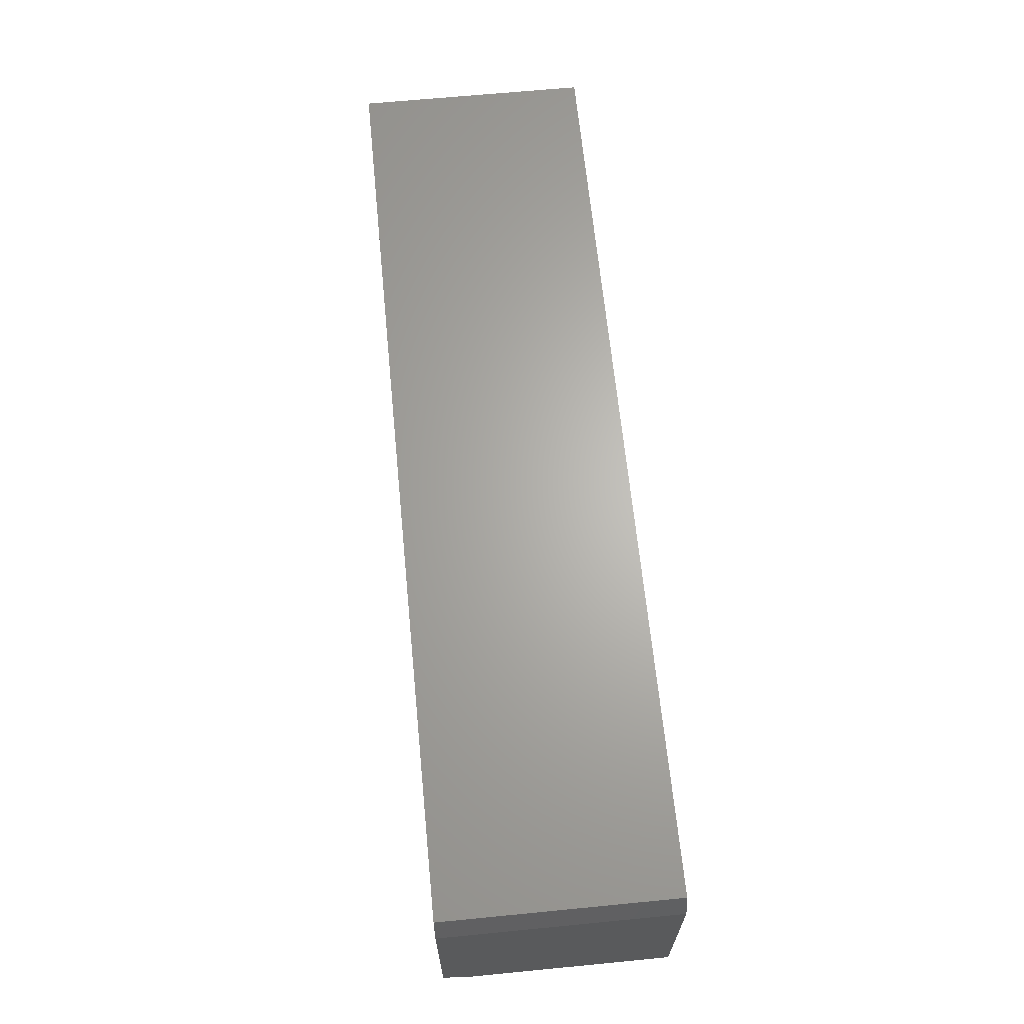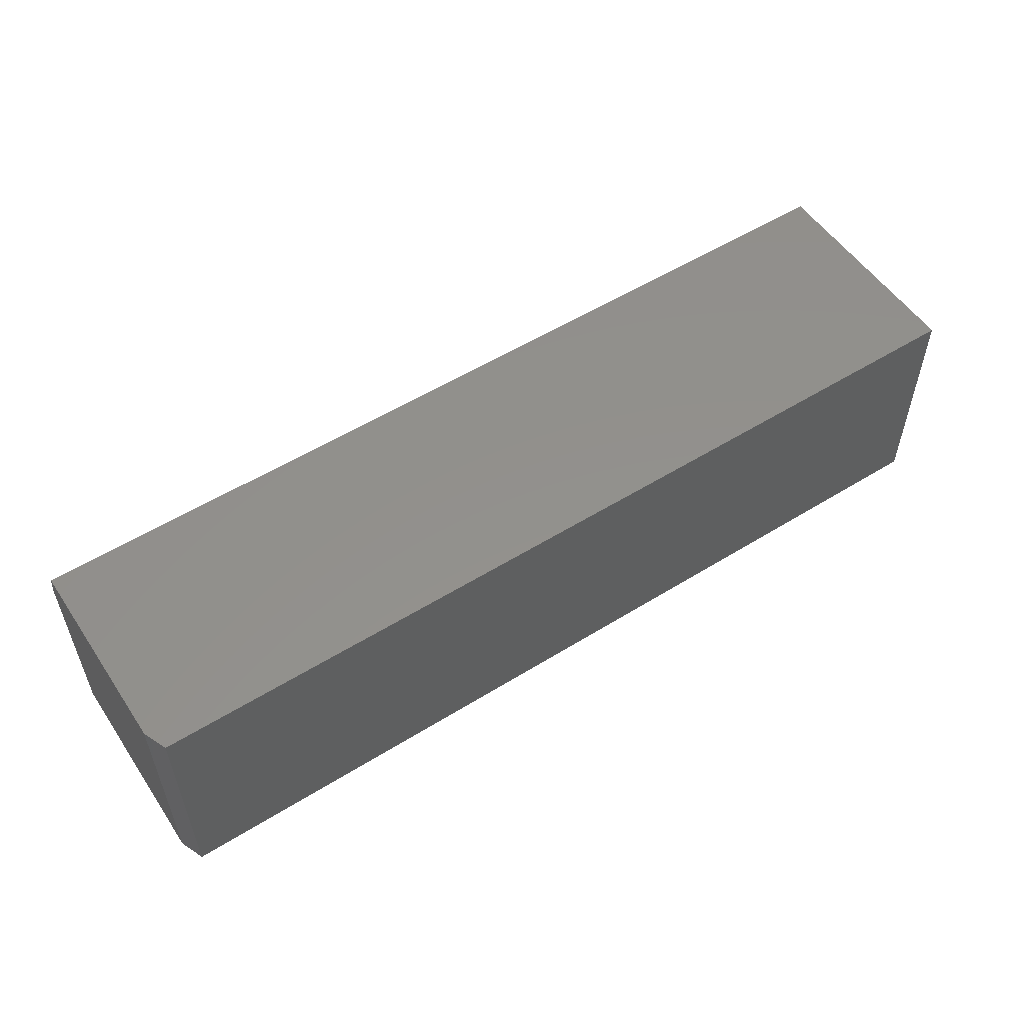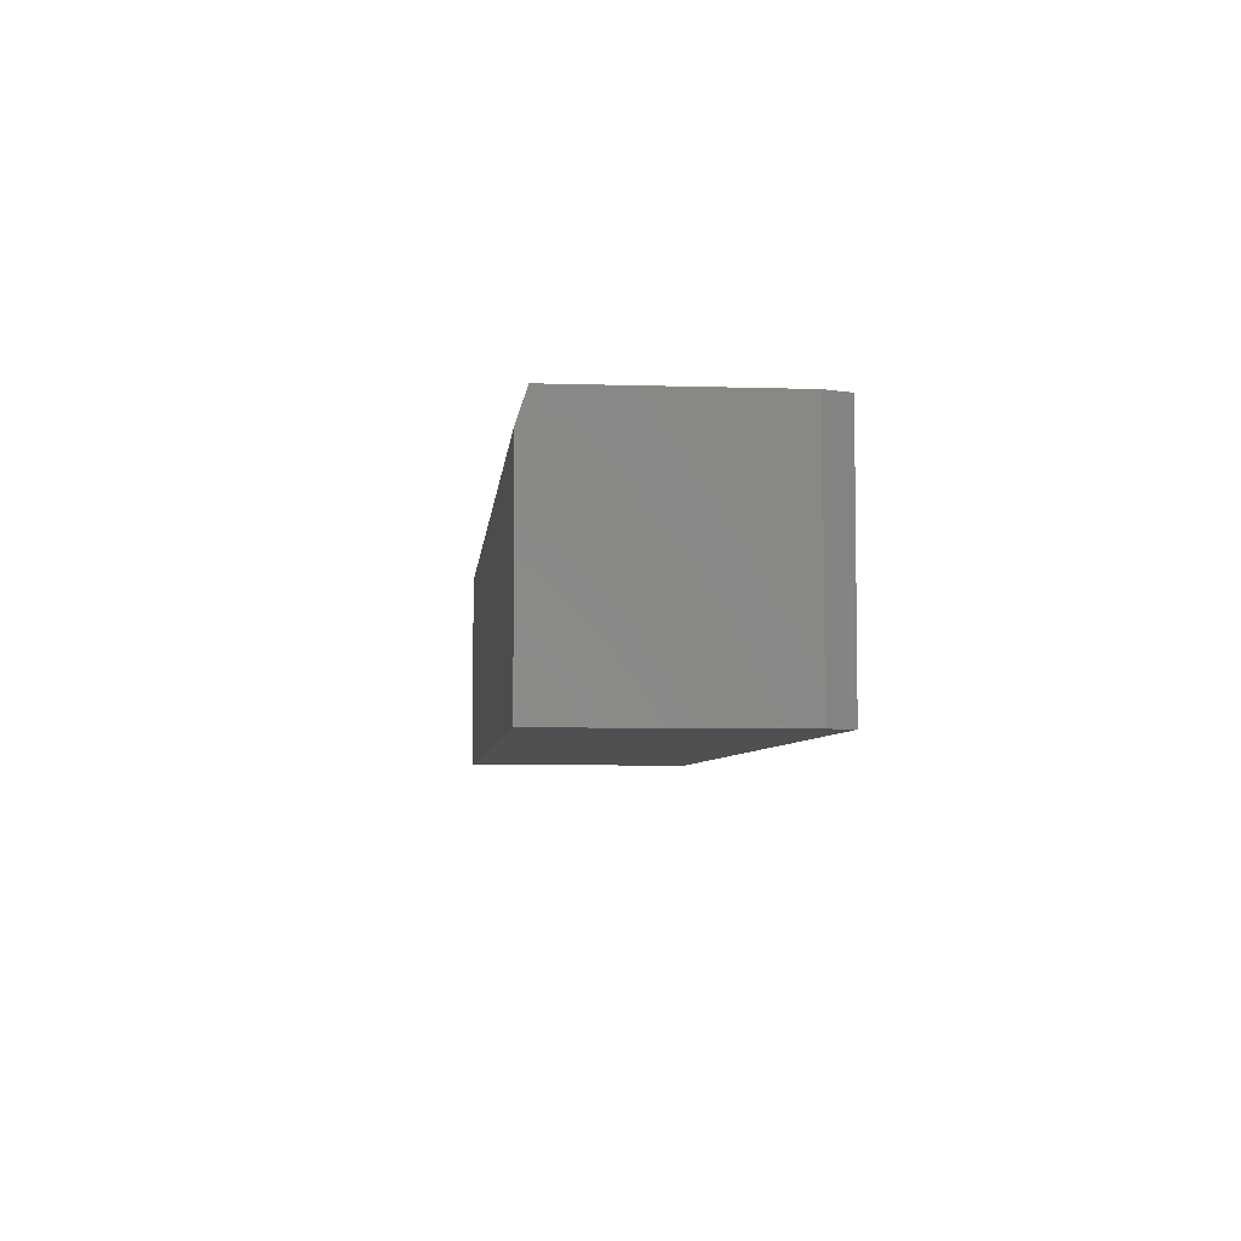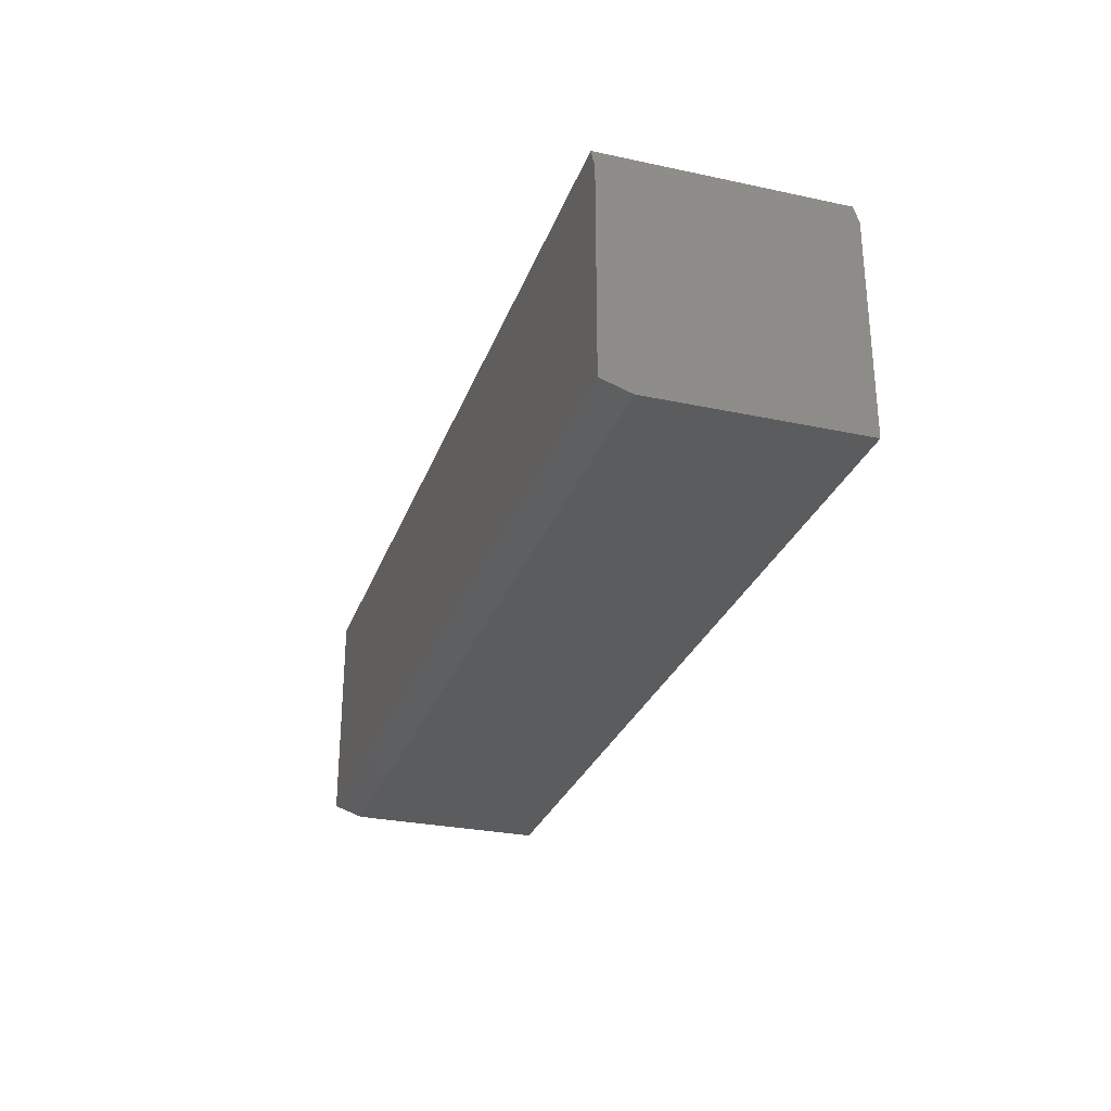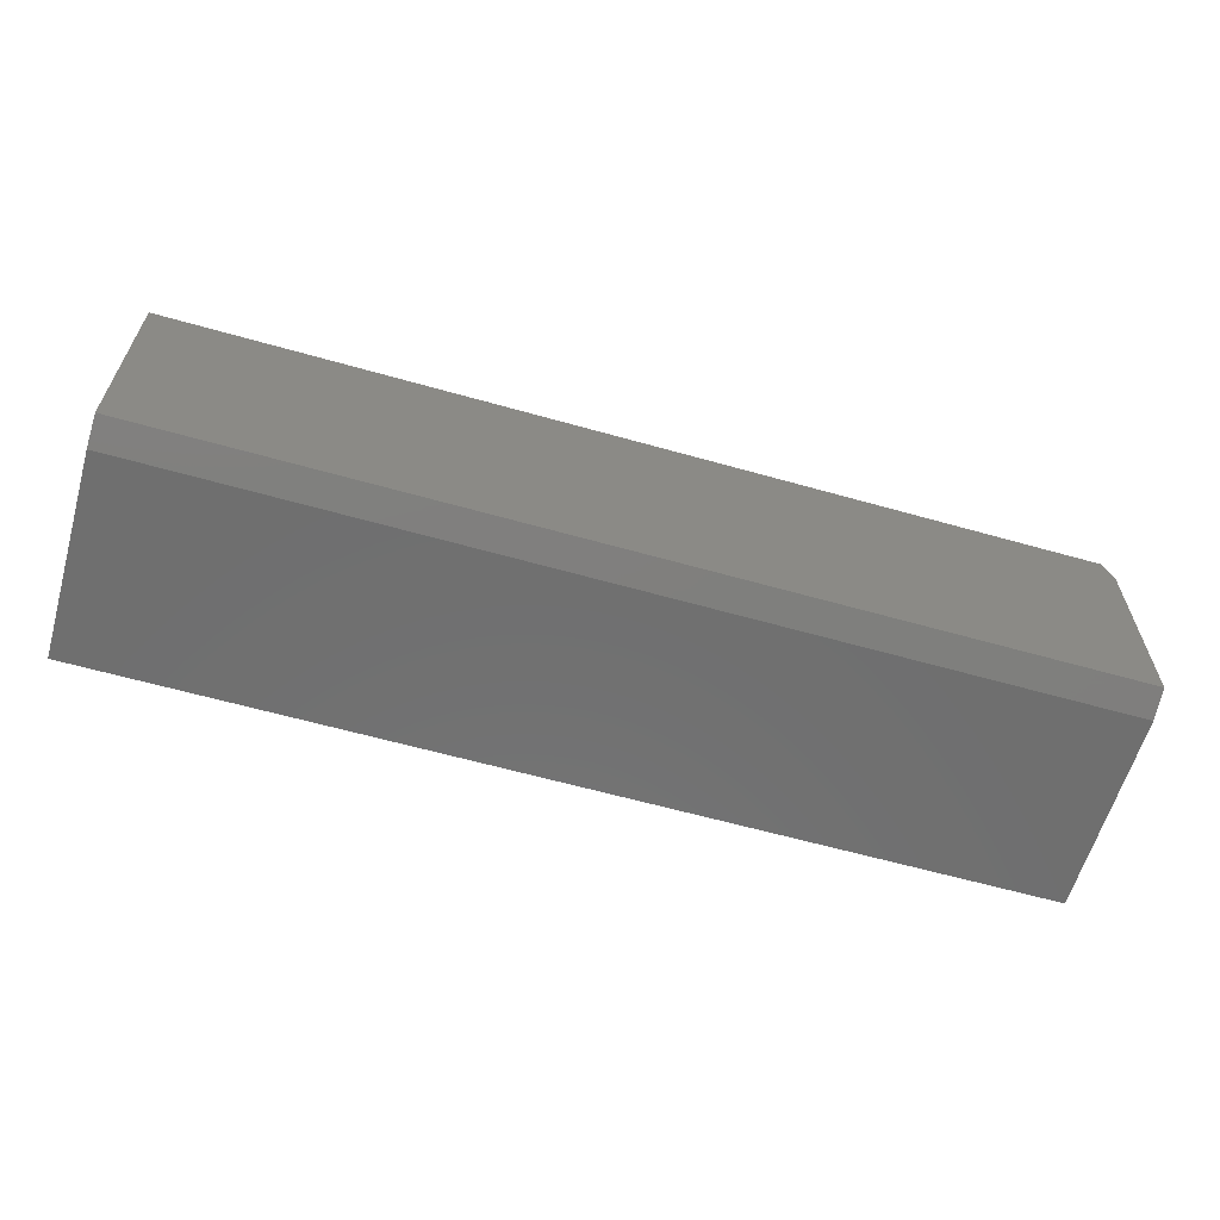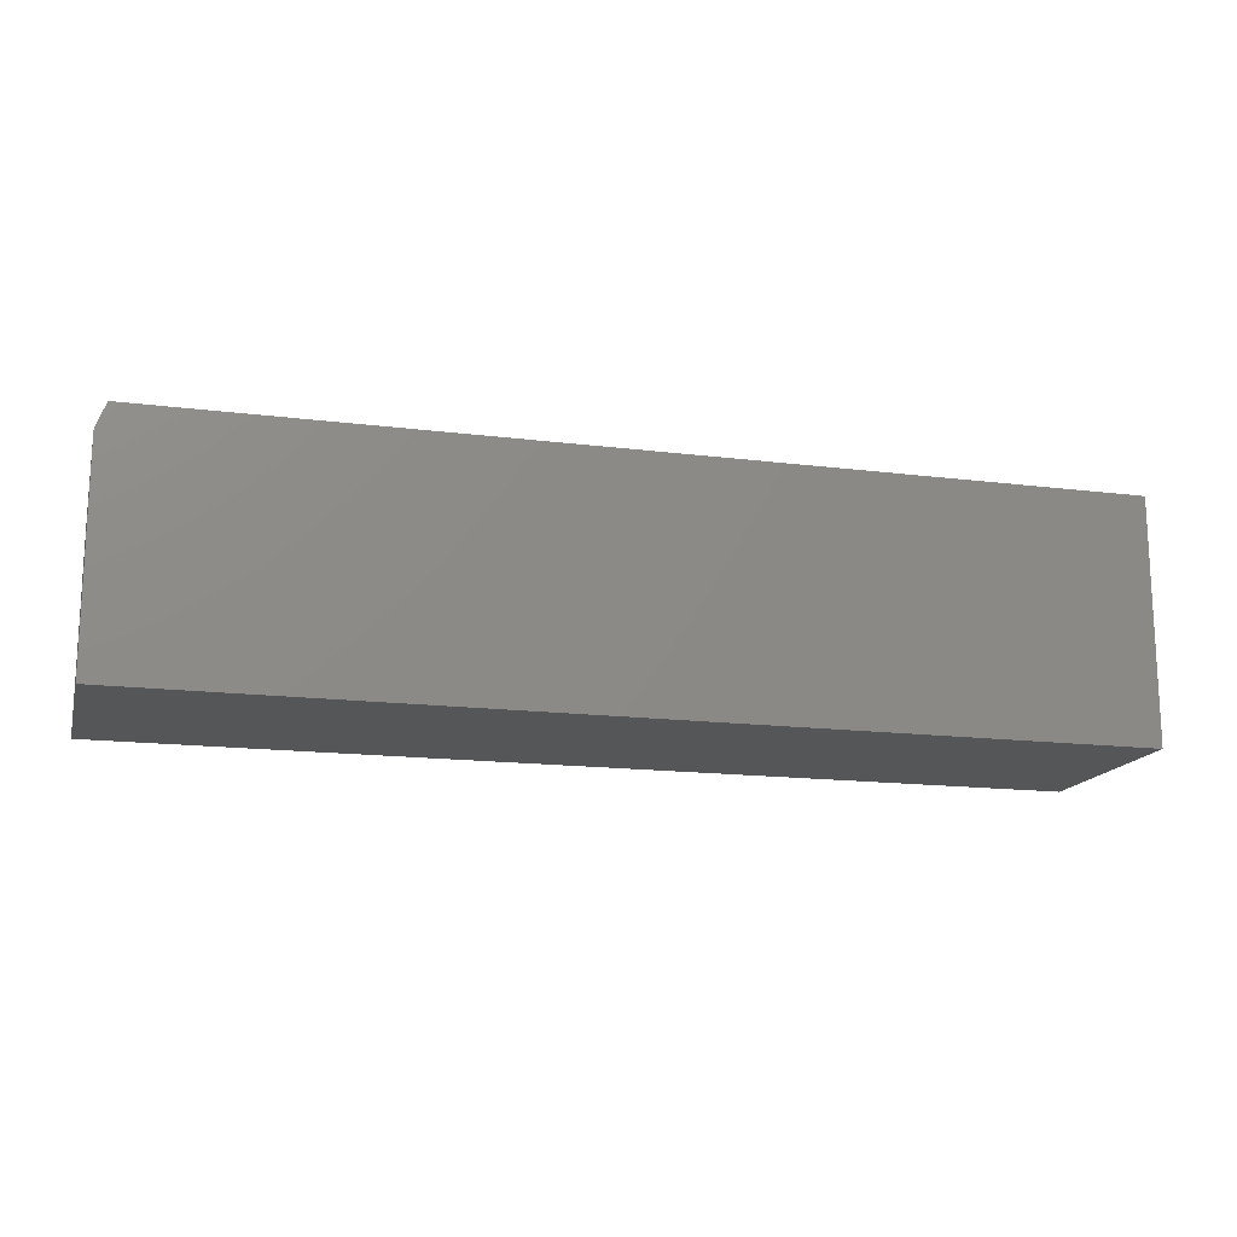
<metadata>
{"format":"stl","ext":"stl","renderer":"f3d","projection":"perspective","resolution":1024,"background":"white","views":[{"elev":65.3,"azim":84.4,"up":"+Y"},{"elev":54.2,"azim":146.6,"up":"+Z"},{"elev":-5.4,"azim":84.4,"up":"+Z"},{"elev":-28.5,"azim":72.2,"up":"+Y"},{"elev":-61.2,"azim":-16.1,"up":"+Y"},{"elev":-15.7,"azim":165.2,"up":"+Y"}]}
</metadata>
<code>
# stl→obj: 12 verts, 20 faces
v -0.75 -0.1719 0.375
v 0.75 -0.1719 0.375
v -0.75 0.1914 0.375
v 0.75 0.1524 0.375
v 0.7344 0.1914 0.375
v 0.75 0.1524 0
v 0.75 -0.1875 0
v 0.75 -0.1875 0.3281
v 0.7344 0.1914 0
v -0.75 0.1914 0
v -0.75 -0.1875 0
v -0.75 -0.1875 0.3281
f 1 2 3
f 3 2 4
f 3 4 5
f 6 4 7
f 7 4 2
f 7 2 8
f 9 6 10
f 10 6 7
f 10 7 11
f 5 9 3
f 3 9 10
f 4 6 5
f 5 6 9
f 3 10 1
f 1 10 11
f 1 11 12
f 12 11 8
f 8 11 7
f 2 1 8
f 8 1 12

</code>
